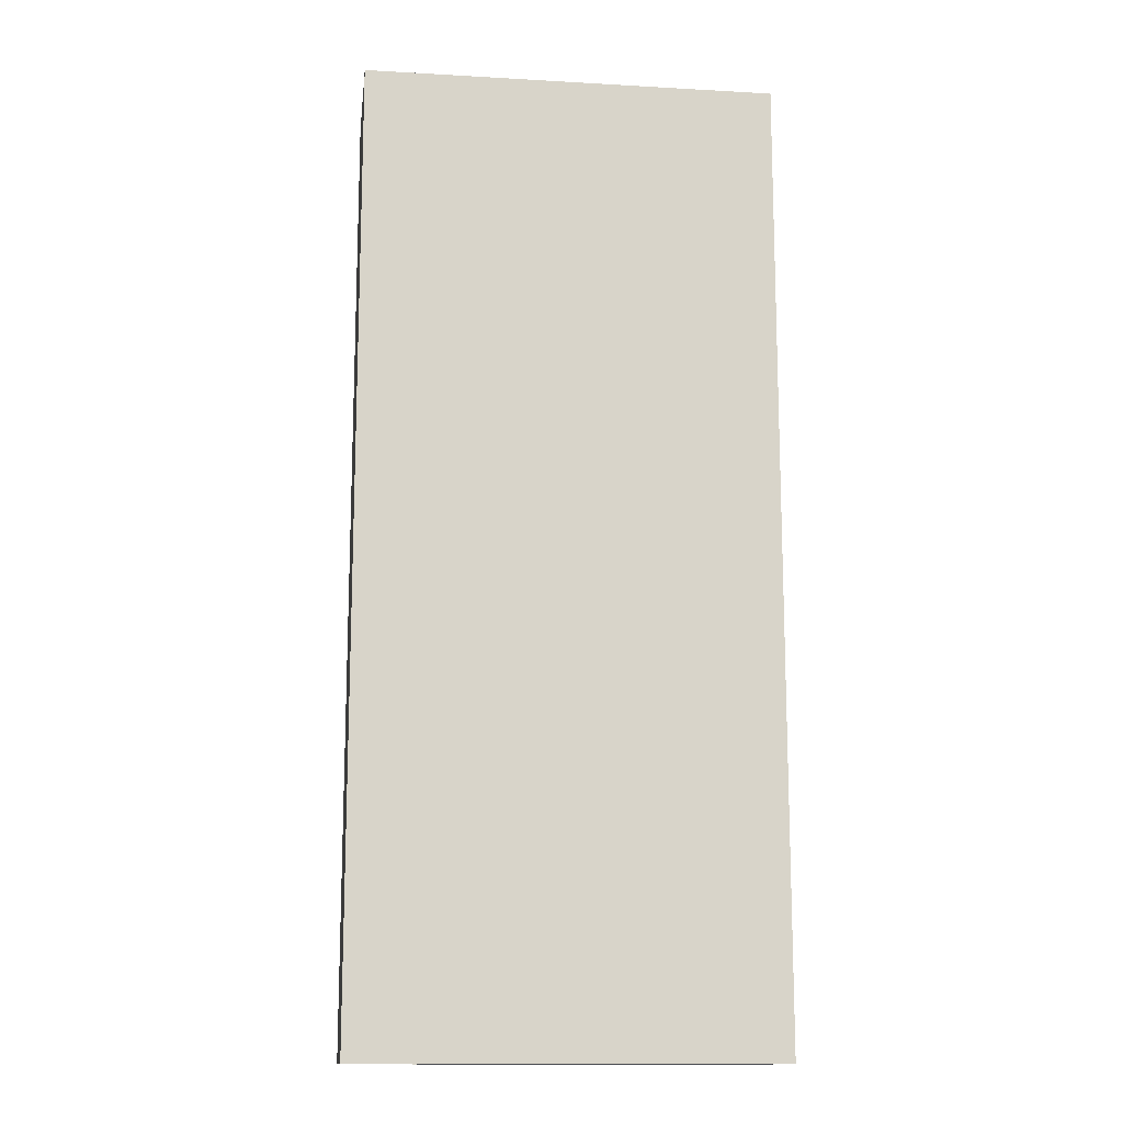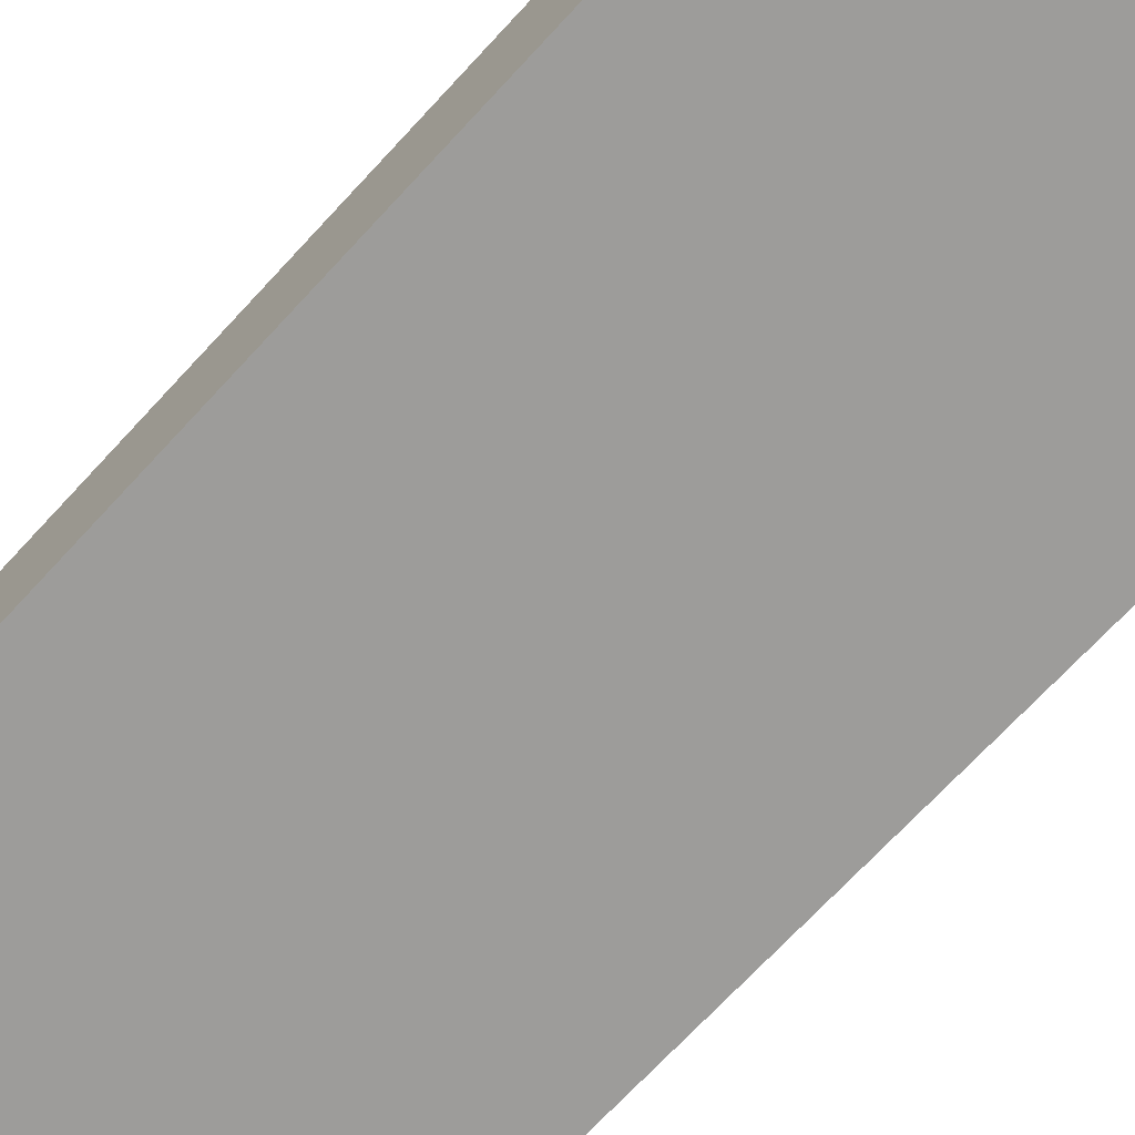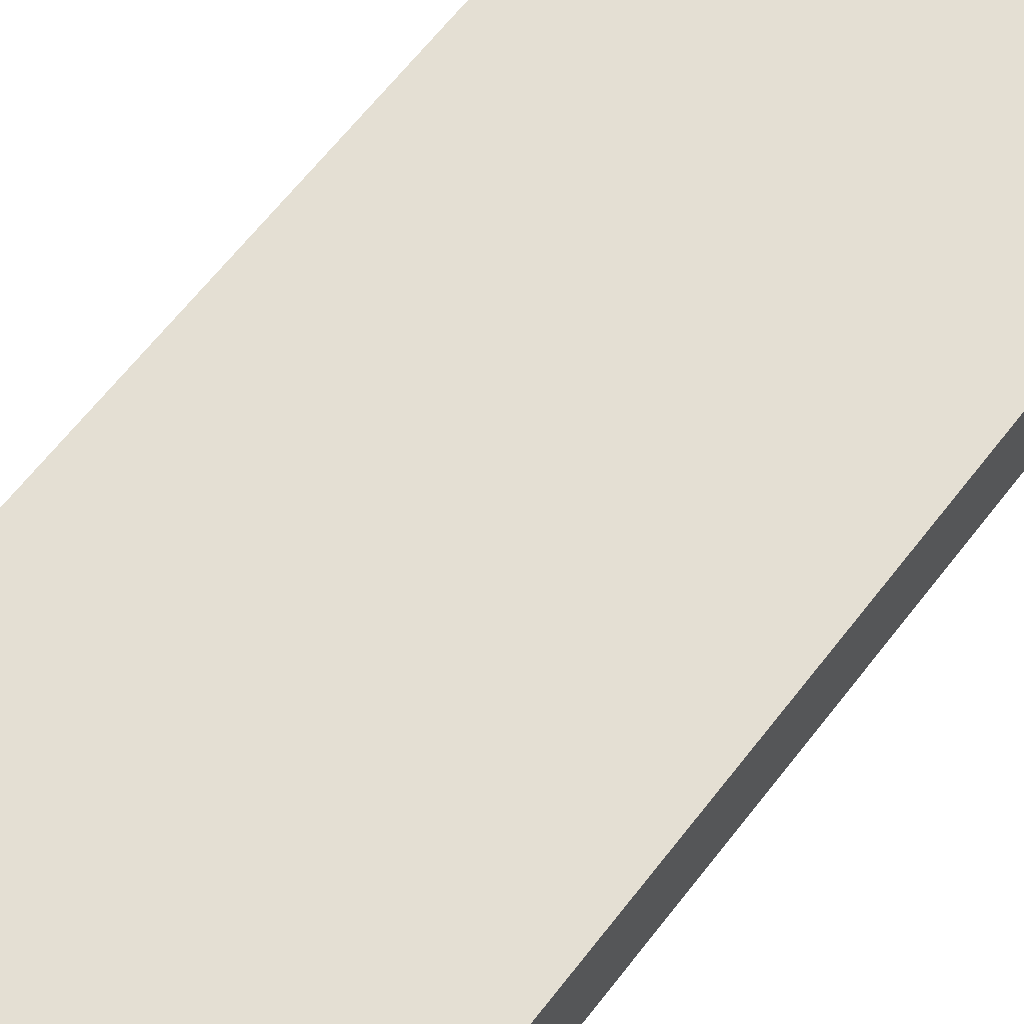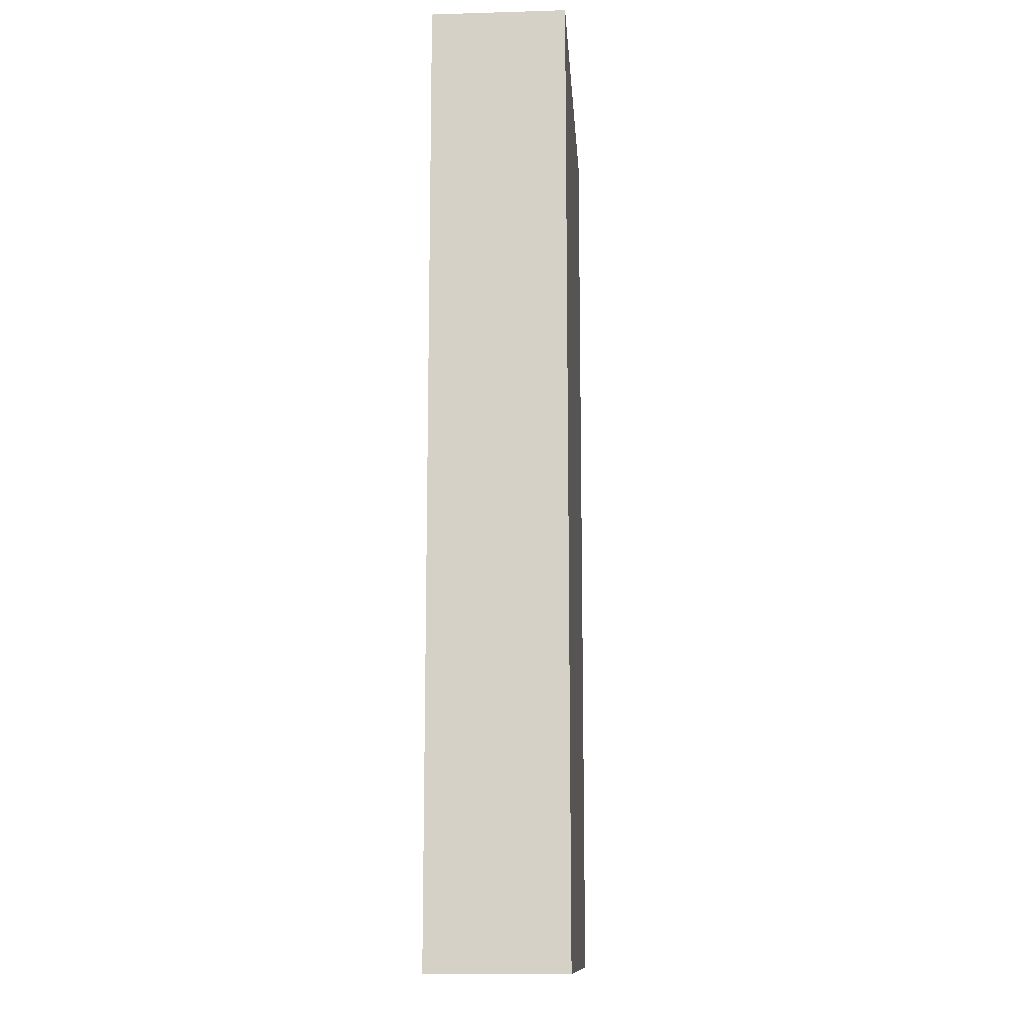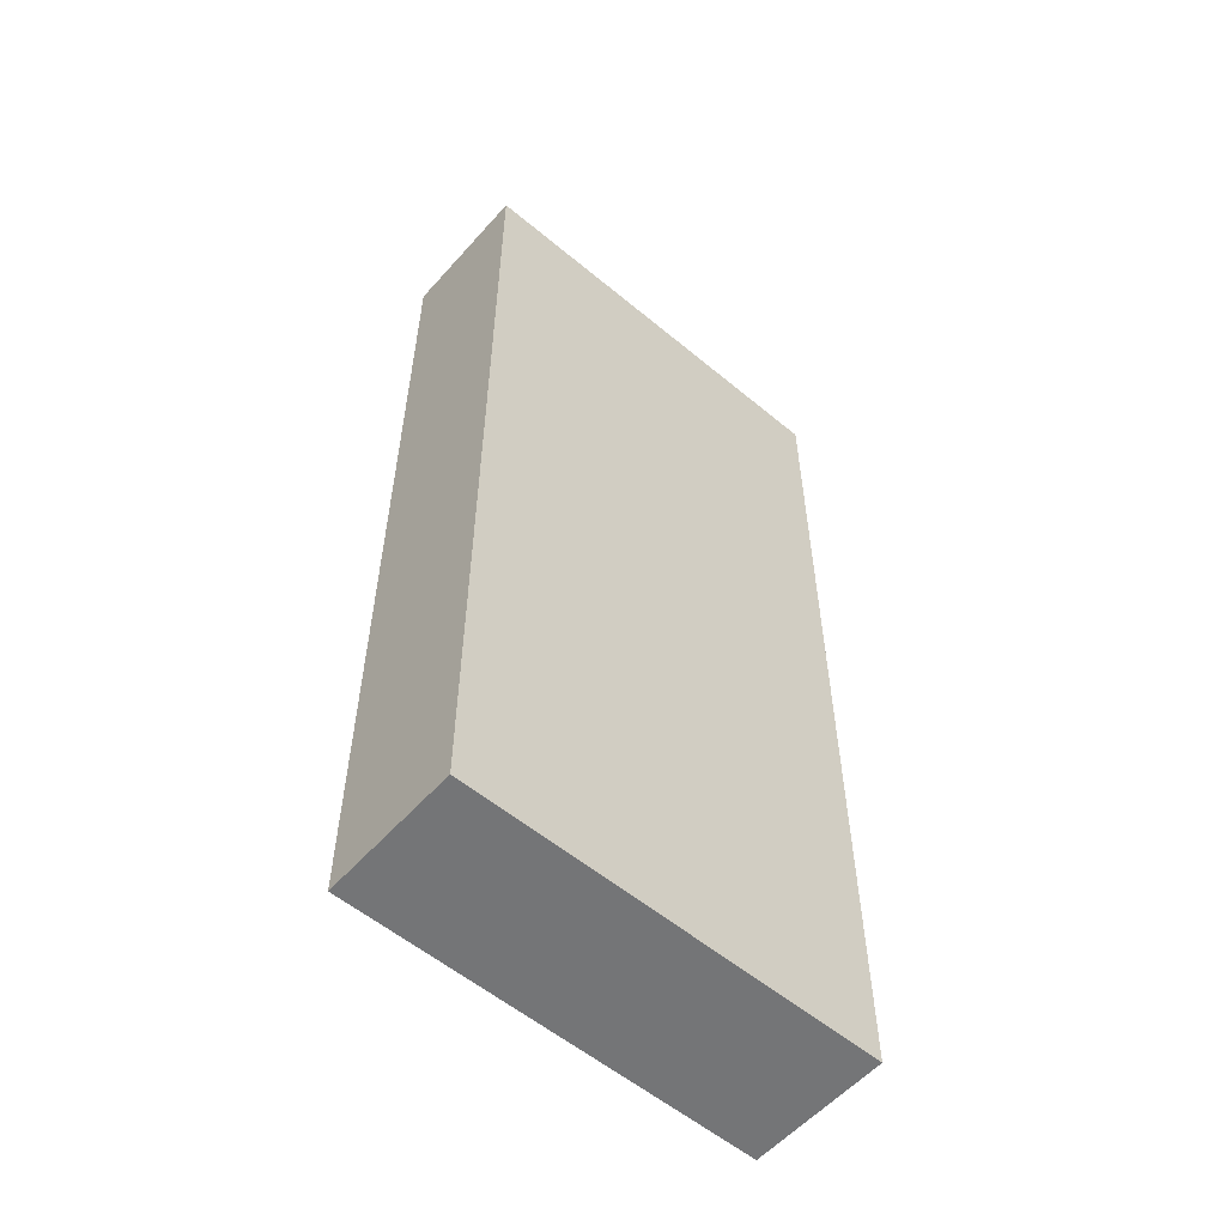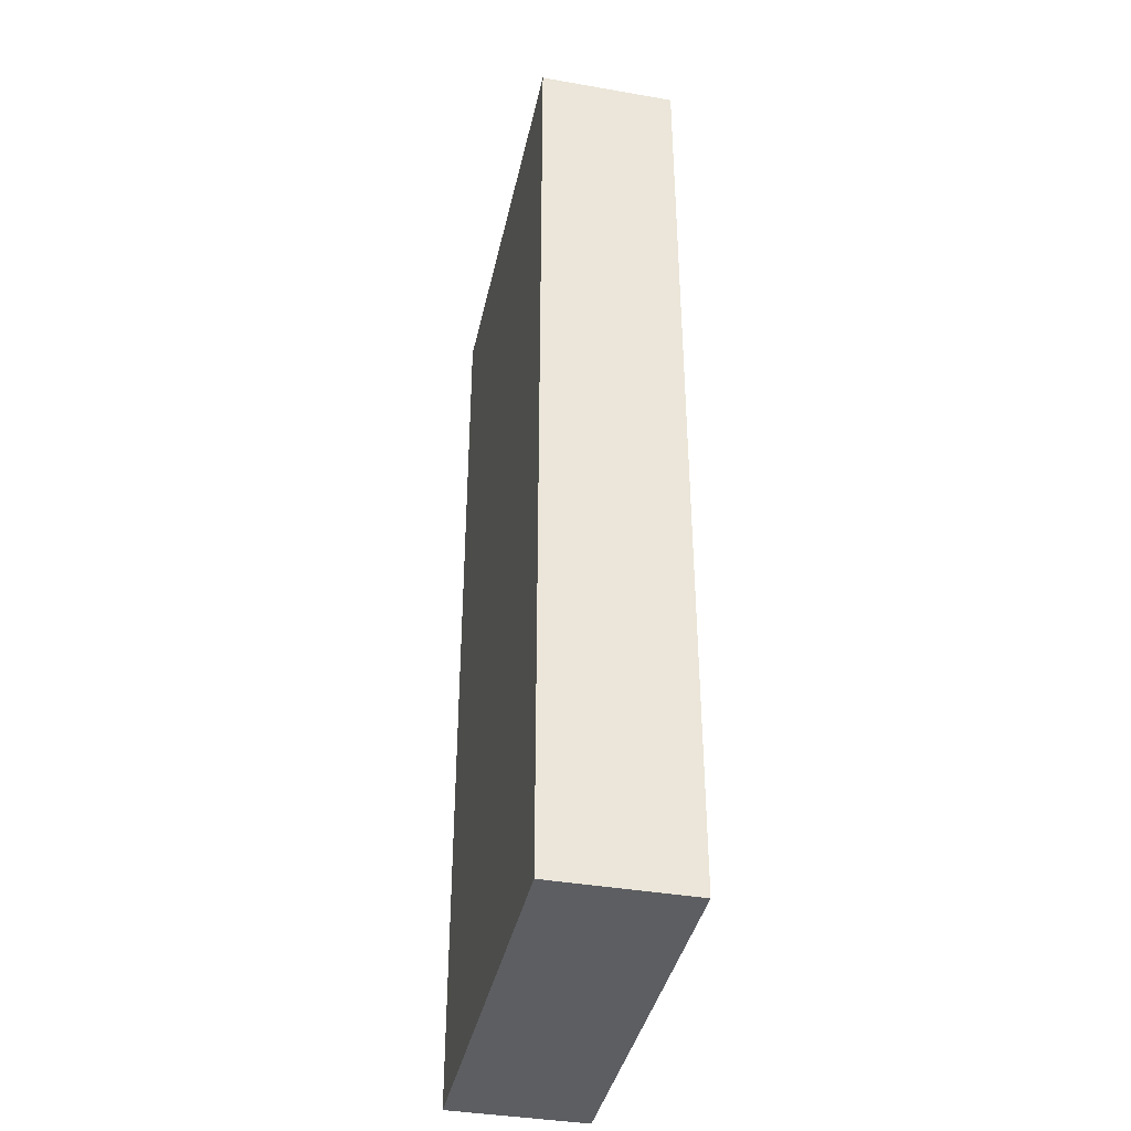
<metadata>
{"format":"obj","ext":"obj","renderer":"f3d","projection":"perspective","resolution":1024,"background":"white","views":[{"elev":-13.8,"azim":172.8,"up":"+Z"},{"elev":-70.2,"azim":-42.7,"up":"+Y"},{"elev":66.5,"azim":-141.8,"up":"+Y"},{"elev":-12.7,"azim":-86.1,"up":"+Z"},{"elev":-56.5,"azim":-41.0,"up":"+Z"},{"elev":-39.3,"azim":-102.2,"up":"+Z"}]}
</metadata>
<code>
g pb_Mesh100364
v 4 -6 14
v -2 -6 14
v 4 -6 0
v -2 -6 0
v 4 -8 14
v -2 -8 14
v 4 -6 14
v -2 -6 14
v -2 -8 14
v -2 -8 0
v -2 -6 14
v -2 -6 0
v -2 -8 0
v 4 -8 0
v -2 -6 0
v 4 -6 0
v 4 -8 0
v 4 -8 14
v 4 -6 0
v 4 -6 14
v 4 -8 0
v -2 -8 0
v 4 -8 14
v -2 -8 14
g pb_Mesh100364_0
f 3 2 1
f 3 4 2
g pb_Mesh100364_1
f 7 6 5
f 7 8 6
f 11 10 9
f 11 12 10
f 15 14 13
f 15 16 14
f 19 18 17
f 19 20 18
f 23 22 21
f 23 24 22

</code>
